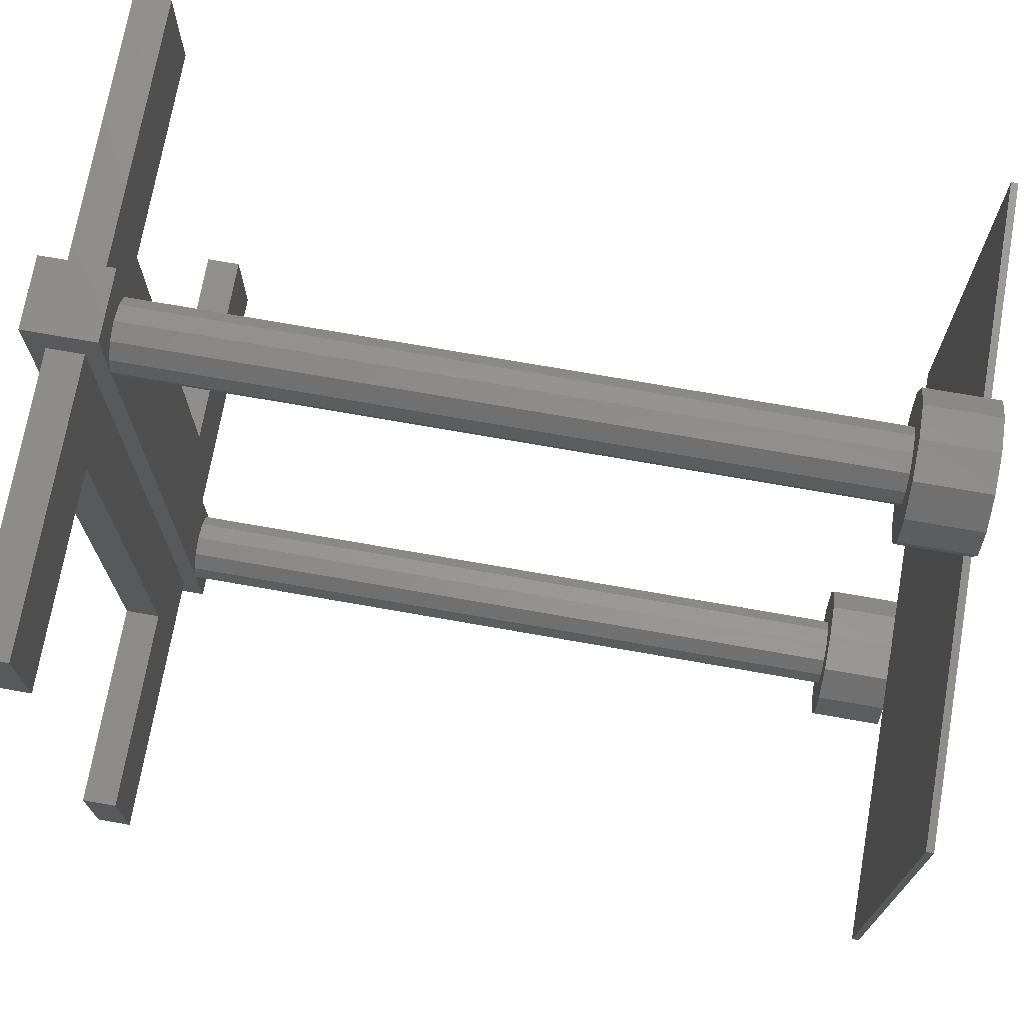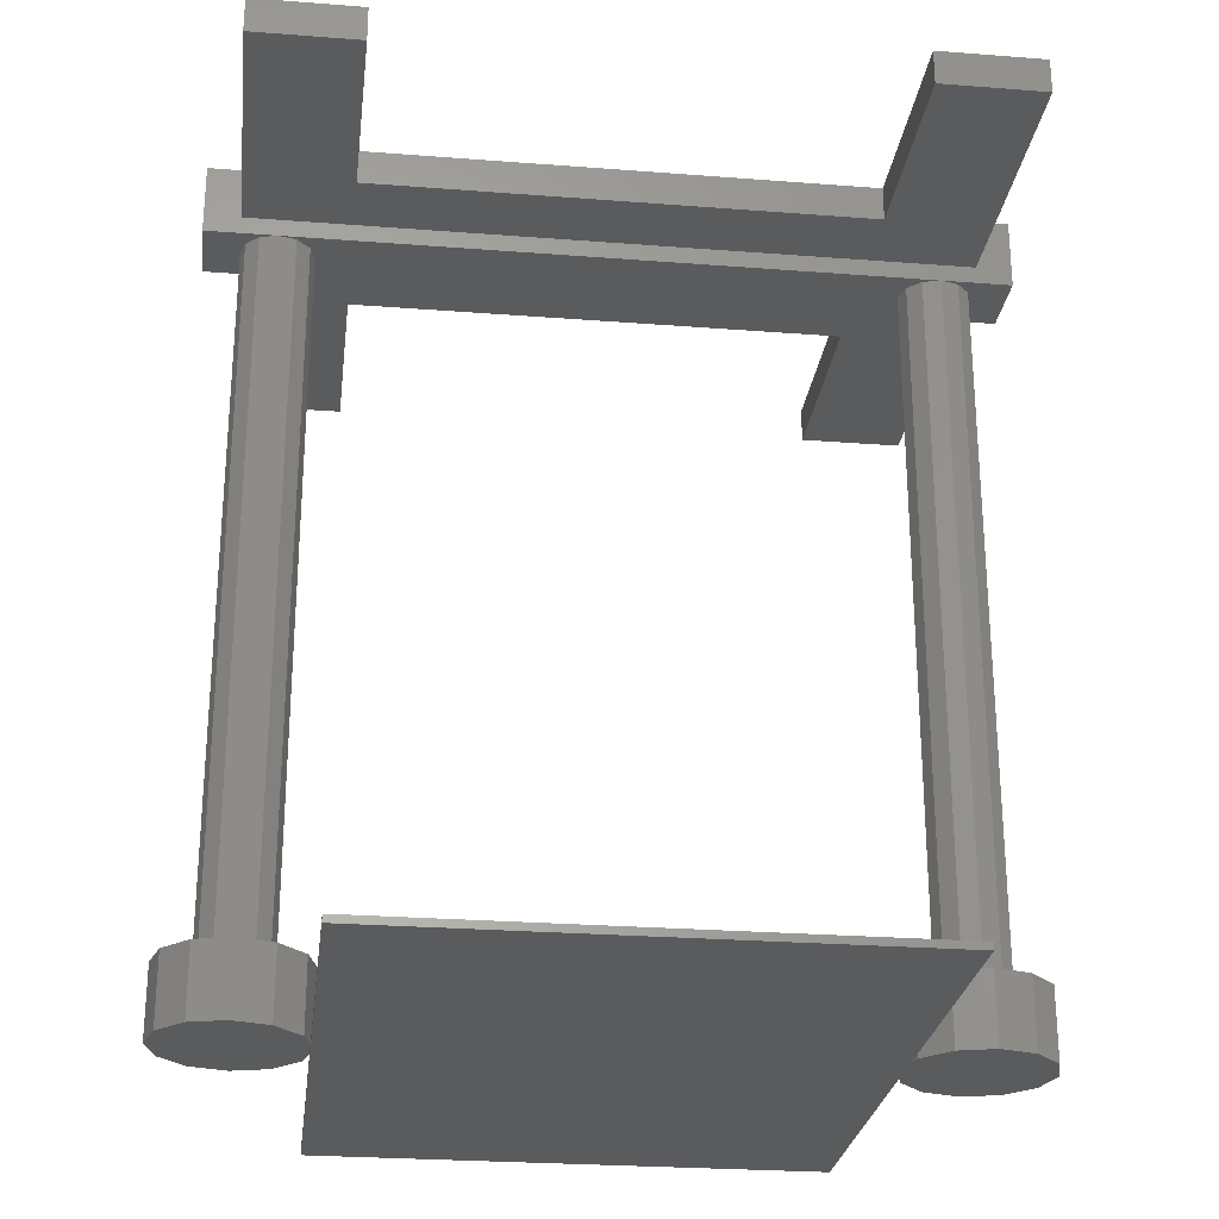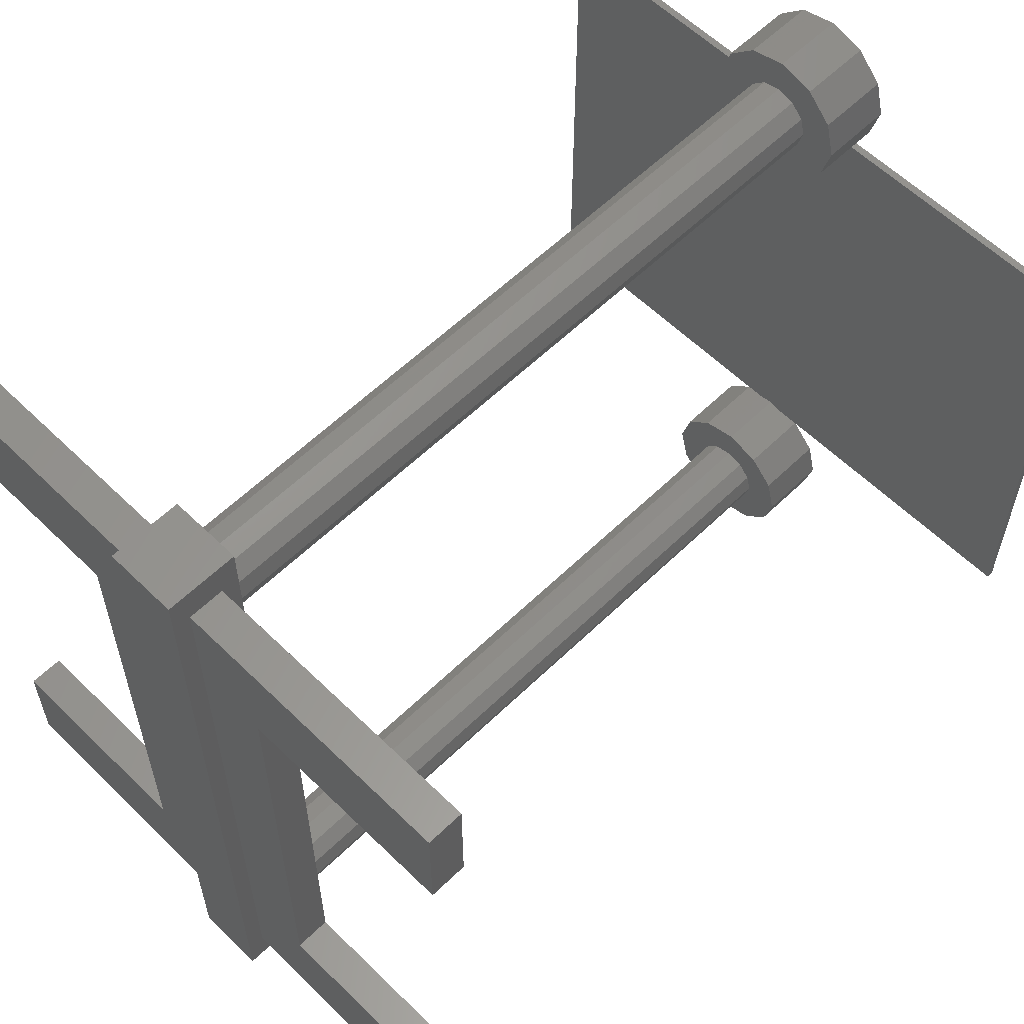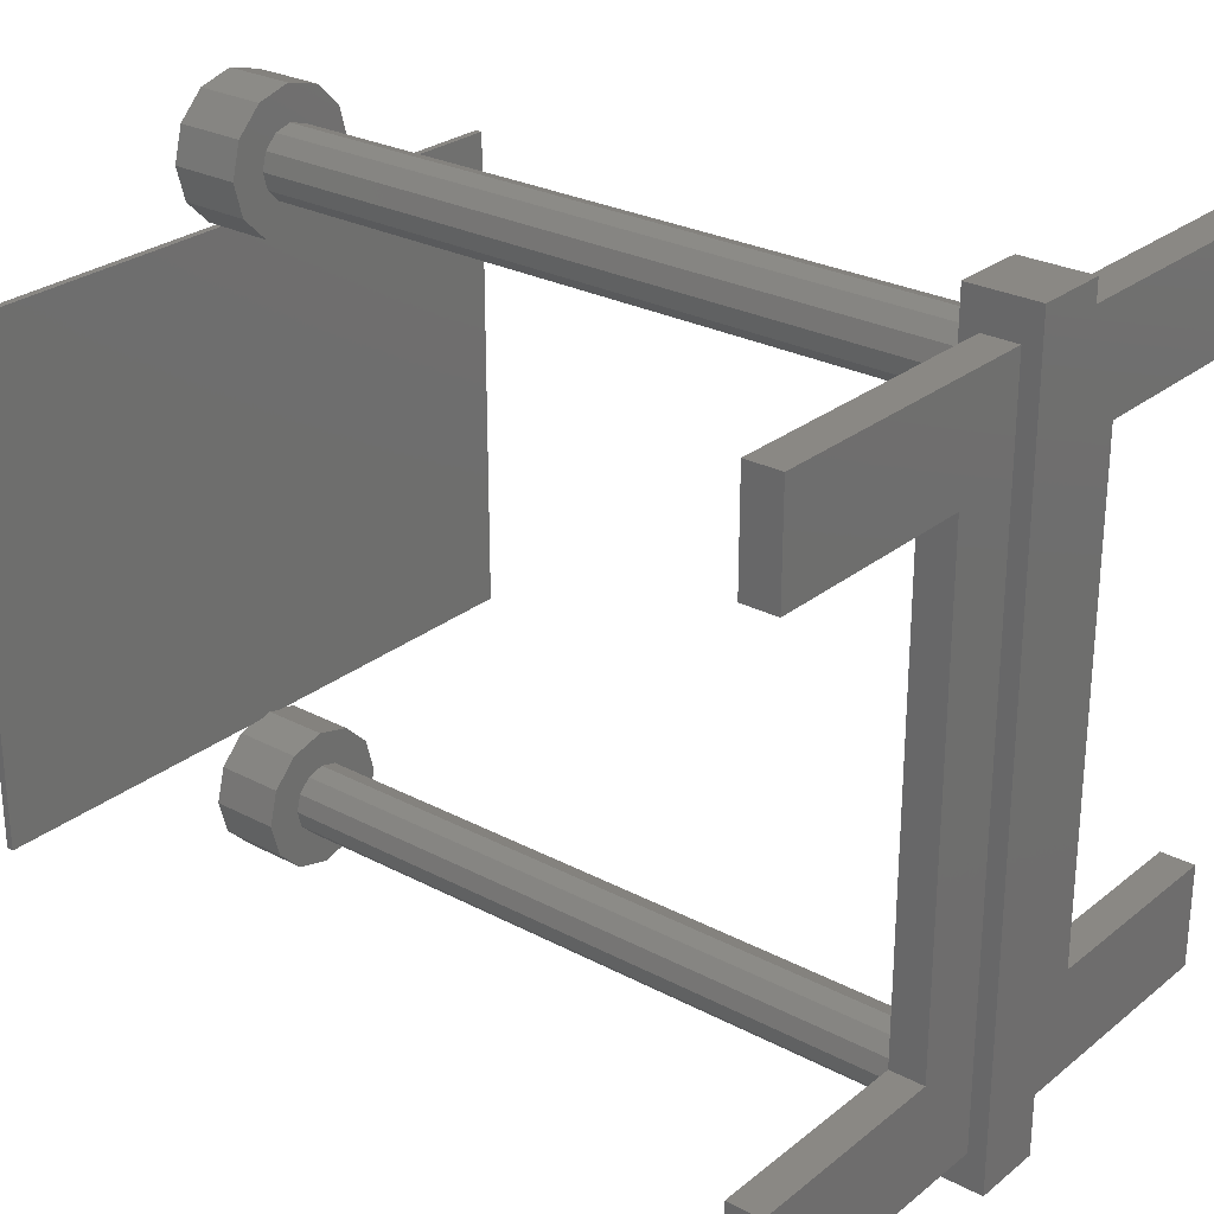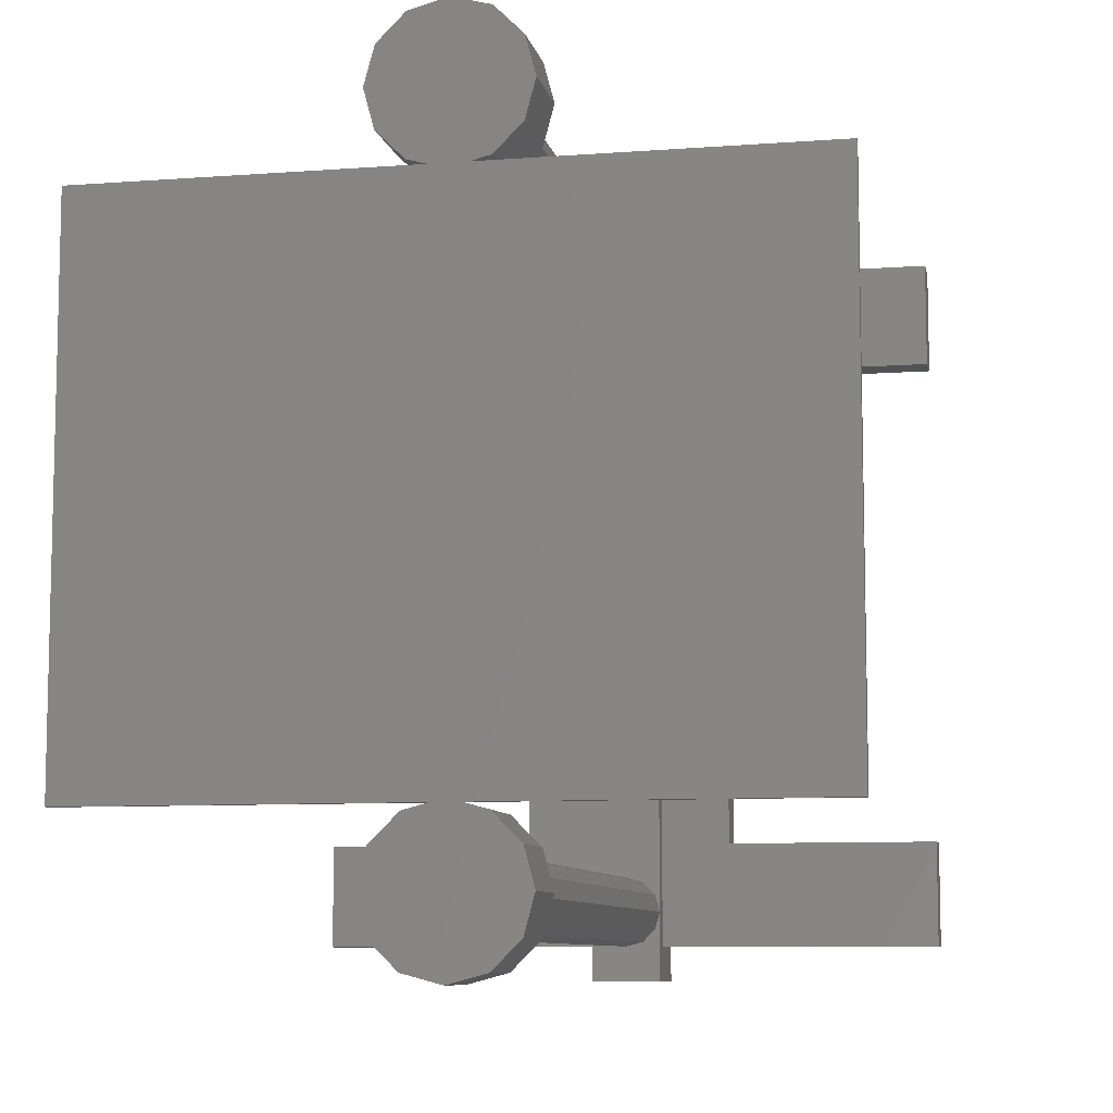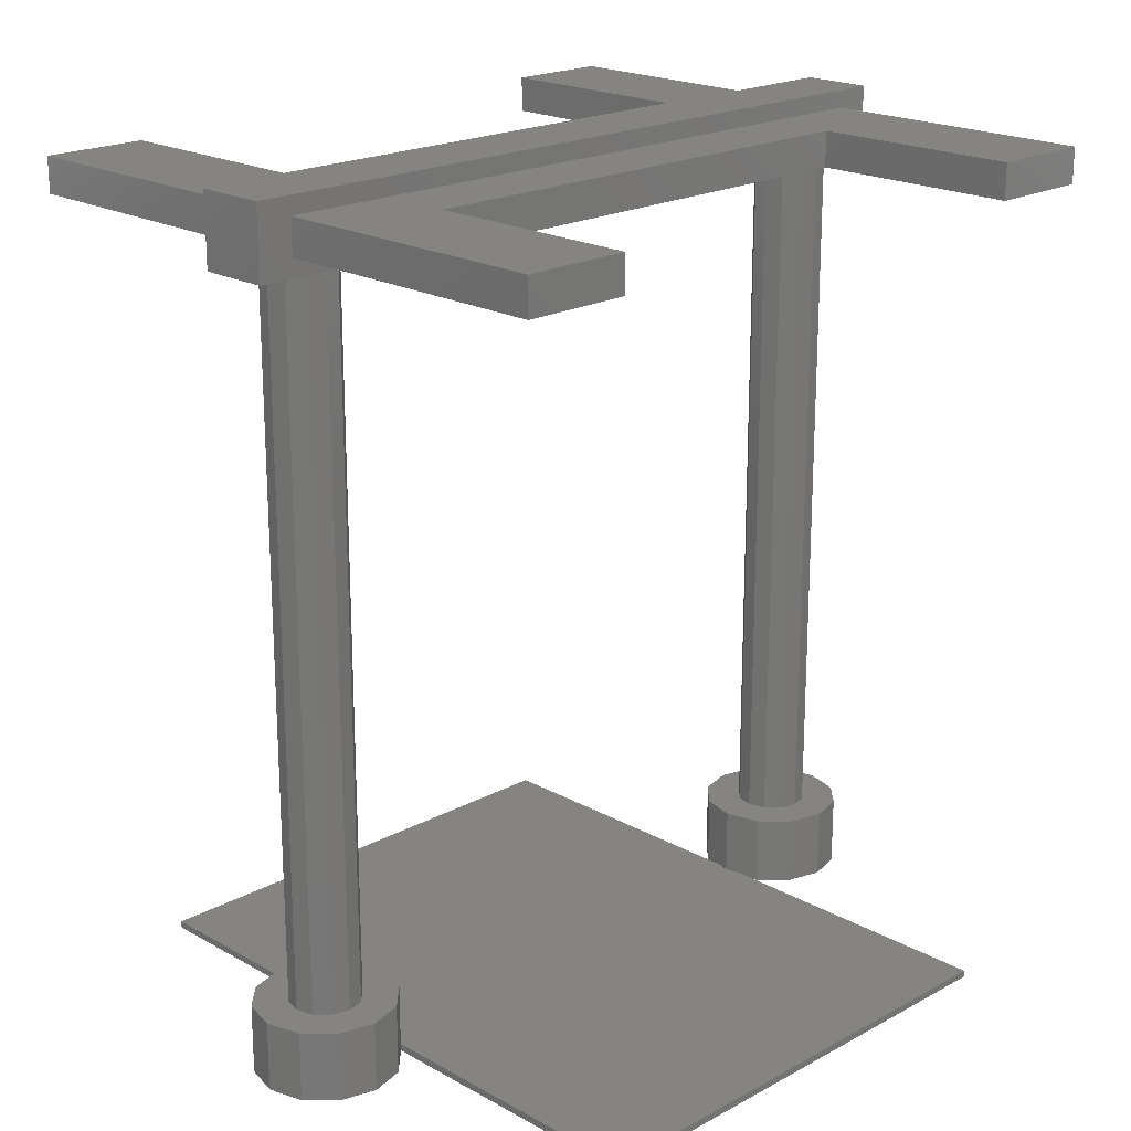
<metadata>
{"format":"stl","ext":"stl","renderer":"f3d","projection":"perspective","resolution":1024,"background":"white","views":[{"elev":72.0,"azim":100.0,"up":"+Y"},{"elev":-26.1,"azim":83.0,"up":"+Z"},{"elev":59.0,"azim":45.1,"up":"+Y"},{"elev":26.9,"azim":-50.7,"up":"+Y"},{"elev":-8.5,"azim":-168.4,"up":"+Y"},{"elev":20.2,"azim":45.4,"up":"+Z"}]}
</metadata>
<code>
# stl→obj: 152 verts, 304 faces
v 0 5 1
v -0.25 4.933 11
v 0 5 11
v -0.25 4.933 1
v 0.433 4.75 11
v 0.25 4.933 1
v 0.25 4.933 11
v 0.433 4.75 1
v 0.5 4.5 11
v 0.5 4.5 1
v 0.25 4.067 11
v 0.433 4.25 1
v 0.433 4.25 11
v 0.25 4.067 1
v -0.25 4.067 1
v 0 4 11
v -0.25 4.067 11
v 0 4 1
v 0.1866 3.55 0
v 1 4.5 0
v 0.866 4 0
v 0.5 3.634 0
v 0.866 5 0
v 0.5 5.366 0
v 0 5.5 0
v -0.1866 3.55 0
v -0.866 4 0
v -0.5 3.634 0
v -0.5 5.366 0
v -1 4.5 0
v -0.866 5 0
v -0.5 4.5 1
v -0.433 4.75 11
v -0.433 4.75 1
v -0.5 4.5 11
v -0.433 4.25 11
v -0.433 4.25 1
v -0.5 5.5 12
v 0.5 -5.5 12
v 0.5 5.5 12
v -0.5 -5.5 12
v -0.433 -4.75 1
v -0.5 -4.5 11
v -0.5 -4.5 1
v -0.433 -4.75 11
v 0.433 -4.25 11
v 0.25 -4.067 1
v 0.25 -4.067 11
v 0.433 -4.25 1
v 0.5 -4.5 11
v 0.5 -4.5 1
v 0 -5 1
v 0.25 -4.933 11
v 0 -5 11
v 0.25 -4.933 1
v 0.433 -4.75 11
v 0.433 -4.75 1
v -0.433 -4.25 1
v -0.25 -4.067 11
v -0.25 -4.067 1
v -0.433 -4.25 11
v 0 -4 1
v 0 -4 11
v -0.25 -4.933 1
v -0.25 -4.933 11
v 0.1866 -3.55 0
v 1 -4.5 0
v 0.866 -5 0
v 0.5 -5.366 0
v 0.866 -4 0
v 0.5 -3.634 0
v 0 -5.5 0
v -0.1866 -3.55 0
v -0.5 -5.366 0
v -0.866 -5 0
v -1 -4.5 0
v -0.866 -4 0
v -0.5 -3.634 0
v -0.5 5.366 1
v 0 5.5 1
v 0.866 5 1
v 0.5 5.366 1
v 1 4.5 1
v 0.5 3.634 1
v 0.866 4 1
v -0.5 3.634 1
v -0.1866 3.55 0.05
v 0 3.5 1
v 0 3.5 0.05
v -0.866 5 1
v -1 4.5 1
v -0.866 4 1
v 0.1866 3.55 0.05
v -1 -4.5 1
v -0.866 -5 1
v 0.866 -4 1
v 0.5 -3.634 1
v 1 -4.5 1
v 0 -3.5 1
v -0.5 -3.634 1
v -0.866 -4 1
v -0.5 -5.366 1
v 0.866 -5 1
v 0.5 -5.366 1
v 0 -5.5 1
v -0.1866 -3.55 0.05
v 0 -3.5 0.05
v 0.1866 -3.55 0.05
v 0.5 5 11.75
v 0.5 5.5 11
v 0.5 -5 11.75
v 0.5 -5 11.25
v 0.5 5 11.25
v 0.5 -5.5 11
v -0.5 5.5 11
v -0.5 -5.5 11
v -0.5 5 11.25
v -0.5 -5 11.25
v -0.5 -5 11.75
v -0.5 5 11.75
v 4.5 3.51 11.75
v 4.5 5 11.25
v 4.5 5 11.75
v 4.5 3.51 11.25
v 4.5 -5 11.75
v 4.5 -3.51 11.25
v 4.5 -3.51 11.75
v 4.5 -5 11.25
v -1.49 3.51 11.75
v -4.5 5 11.75
v -4.5 3.51 11.75
v -1.49 -3.51 11.75
v -4.5 -5 11.75
v -4.5 -3.51 11.75
v 1.49 3.51 11.75
v 1.49 -3.51 11.75
v 1.49 -3.51 11.25
v 1.49 3.51 11.25
v -1.49 -3.51 11.25
v -4.5 -5 11.25
v -4.5 -3.51 11.25
v -1.49 3.51 11.25
v -4.5 5 11.25
v -4.5 3.51 11.25
v 4.55 -3.55 0.05
v 4.55 3.55 -0.05
v 4.55 3.55 0.05
v 4.55 -3.55 -0.05
v -4.55 3.55 0.05
v -4.55 -3.55 0.05
v -4.55 -3.55 -0.05
v -4.55 3.55 -0.05
f 1 2 3
f 2 1 4
f 5 6 7
f 6 5 8
f 9 8 5
f 8 9 10
f 6 3 7
f 3 6 1
f 11 12 13
f 12 11 14
f 15 16 17
f 16 15 18
f 19 20 21
f 19 21 22
f 20 19 23
f 23 19 24
f 19 25 24
f 26 25 19
f 27 26 28
f 26 29 25
f 30 26 27
f 26 31 29
f 26 30 31
f 32 33 34
f 33 32 35
f 15 36 37
f 36 15 17
f 13 10 9
f 10 13 12
f 38 39 40
f 39 38 41
f 34 2 4
f 2 34 33
f 18 11 16
f 11 18 14
f 37 35 32
f 35 37 36
f 42 43 44
f 43 42 45
f 46 47 48
f 47 46 49
f 50 49 46
f 49 50 51
f 52 53 54
f 53 52 55
f 56 51 50
f 51 56 57
f 58 59 60
f 59 58 61
f 62 59 63
f 59 62 60
f 64 54 65
f 54 64 52
f 44 61 58
f 61 44 43
f 53 57 56
f 57 53 55
f 64 45 42
f 45 64 65
f 66 67 68
f 66 68 69
f 67 66 70
f 70 66 71
f 72 66 69
f 72 73 66
f 74 73 72
f 75 73 74
f 76 73 75
f 73 77 78
f 73 76 77
f 47 63 48
f 63 47 62
f 25 79 80
f 79 25 29
f 81 24 82
f 24 81 23
f 83 23 81
f 23 83 20
f 24 80 82
f 80 24 25
f 84 21 85
f 21 84 22
f 86 87 88
f 28 87 86
f 87 28 26
f 88 87 89
f 30 90 31
f 90 30 91
f 28 92 27
f 92 28 86
f 85 20 83
f 20 85 21
f 81 8 10
f 82 6 8
f 80 6 82
f 80 1 6
f 80 4 1
f 79 4 80
f 4 79 34
f 90 34 79
f 34 90 32
f 91 32 90
f 32 92 86
f 32 91 92
f 10 83 81
f 8 81 82
f 83 10 85
f 12 85 10
f 85 12 84
f 14 84 12
f 18 84 14
f 18 88 84
f 15 88 18
f 86 15 37
f 15 86 88
f 86 37 32
f 31 79 29
f 79 31 90
f 93 88 89
f 88 93 84
f 22 93 19
f 93 22 84
f 27 91 30
f 91 27 92
f 75 94 76
f 94 75 95
f 96 71 97
f 71 96 70
f 98 70 96
f 70 98 67
f 96 49 51
f 97 47 49
f 99 47 97
f 99 62 47
f 99 60 62
f 100 60 99
f 60 100 58
f 101 58 100
f 58 101 44
f 94 44 101
f 44 95 102
f 44 94 95
f 51 98 96
f 49 96 97
f 98 51 103
f 57 103 51
f 103 57 104
f 55 104 57
f 52 104 55
f 52 105 104
f 64 105 52
f 102 64 42
f 64 102 105
f 102 42 44
f 72 104 105
f 104 72 69
f 103 67 98
f 67 103 68
f 77 100 78
f 100 77 101
f 106 99 107
f 99 106 100
f 78 106 73
f 106 78 100
f 74 105 102
f 105 74 72
f 76 101 77
f 101 76 94
f 104 68 103
f 68 104 69
f 74 95 75
f 95 74 102
f 97 108 99
f 71 108 97
f 108 71 66
f 99 108 107
f 40 109 110
f 40 111 109
f 111 39 112
f 39 111 40
f 113 110 109
f 113 9 110
f 113 50 9
f 112 50 113
f 112 114 50
f 114 112 39
f 5 110 9
f 7 110 5
f 3 110 7
f 115 3 2
f 3 115 110
f 33 115 2
f 115 33 35
f 114 56 50
f 114 53 56
f 114 54 53
f 116 54 114
f 54 116 65
f 116 45 65
f 45 116 43
f 46 9 50
f 46 13 9
f 48 13 46
f 48 11 13
f 63 11 48
f 63 16 11
f 59 16 63
f 59 17 16
f 61 17 59
f 61 36 17
f 43 36 61
f 36 43 35
f 115 117 38
f 35 117 115
f 43 117 35
f 43 118 117
f 118 116 119
f 116 118 43
f 120 38 117
f 119 38 120
f 119 41 38
f 41 119 116
f 110 38 40
f 38 110 115
f 116 39 41
f 39 116 114
f 121 122 123
f 122 121 124
f 125 126 127
f 126 125 128
f 120 129 119
f 130 129 120
f 129 130 131
f 132 119 129
f 133 132 134
f 132 133 119
f 123 135 121
f 135 109 136
f 109 135 123
f 136 125 127
f 136 111 125
f 111 136 109
f 128 137 126
f 137 112 138
f 112 137 128
f 138 122 124
f 138 113 122
f 113 138 112
f 118 139 117
f 140 139 118
f 139 140 141
f 142 117 139
f 143 142 144
f 142 143 117
f 144 130 143
f 130 144 131
f 140 134 141
f 134 140 133
f 117 130 120
f 130 117 143
f 122 109 123
f 109 122 113
f 140 119 133
f 119 140 118
f 112 125 111
f 125 112 128
f 139 129 142
f 129 139 132
f 144 129 131
f 129 144 142
f 139 134 132
f 134 139 141
f 136 138 135
f 138 136 137
f 138 121 135
f 121 138 124
f 126 136 127
f 136 126 137
f 145 146 147
f 146 145 148
f 93 145 147
f 93 108 145
f 89 108 93
f 89 107 108
f 87 107 89
f 87 106 107
f 149 106 87
f 106 149 150
f 151 146 148
f 146 151 152
f 151 149 152
f 149 151 150
f 147 19 93
f 19 146 26
f 146 19 147
f 26 149 87
f 26 152 149
f 152 26 146
f 150 73 106
f 73 151 66
f 151 73 150
f 66 145 108
f 66 148 145
f 148 66 151

</code>
